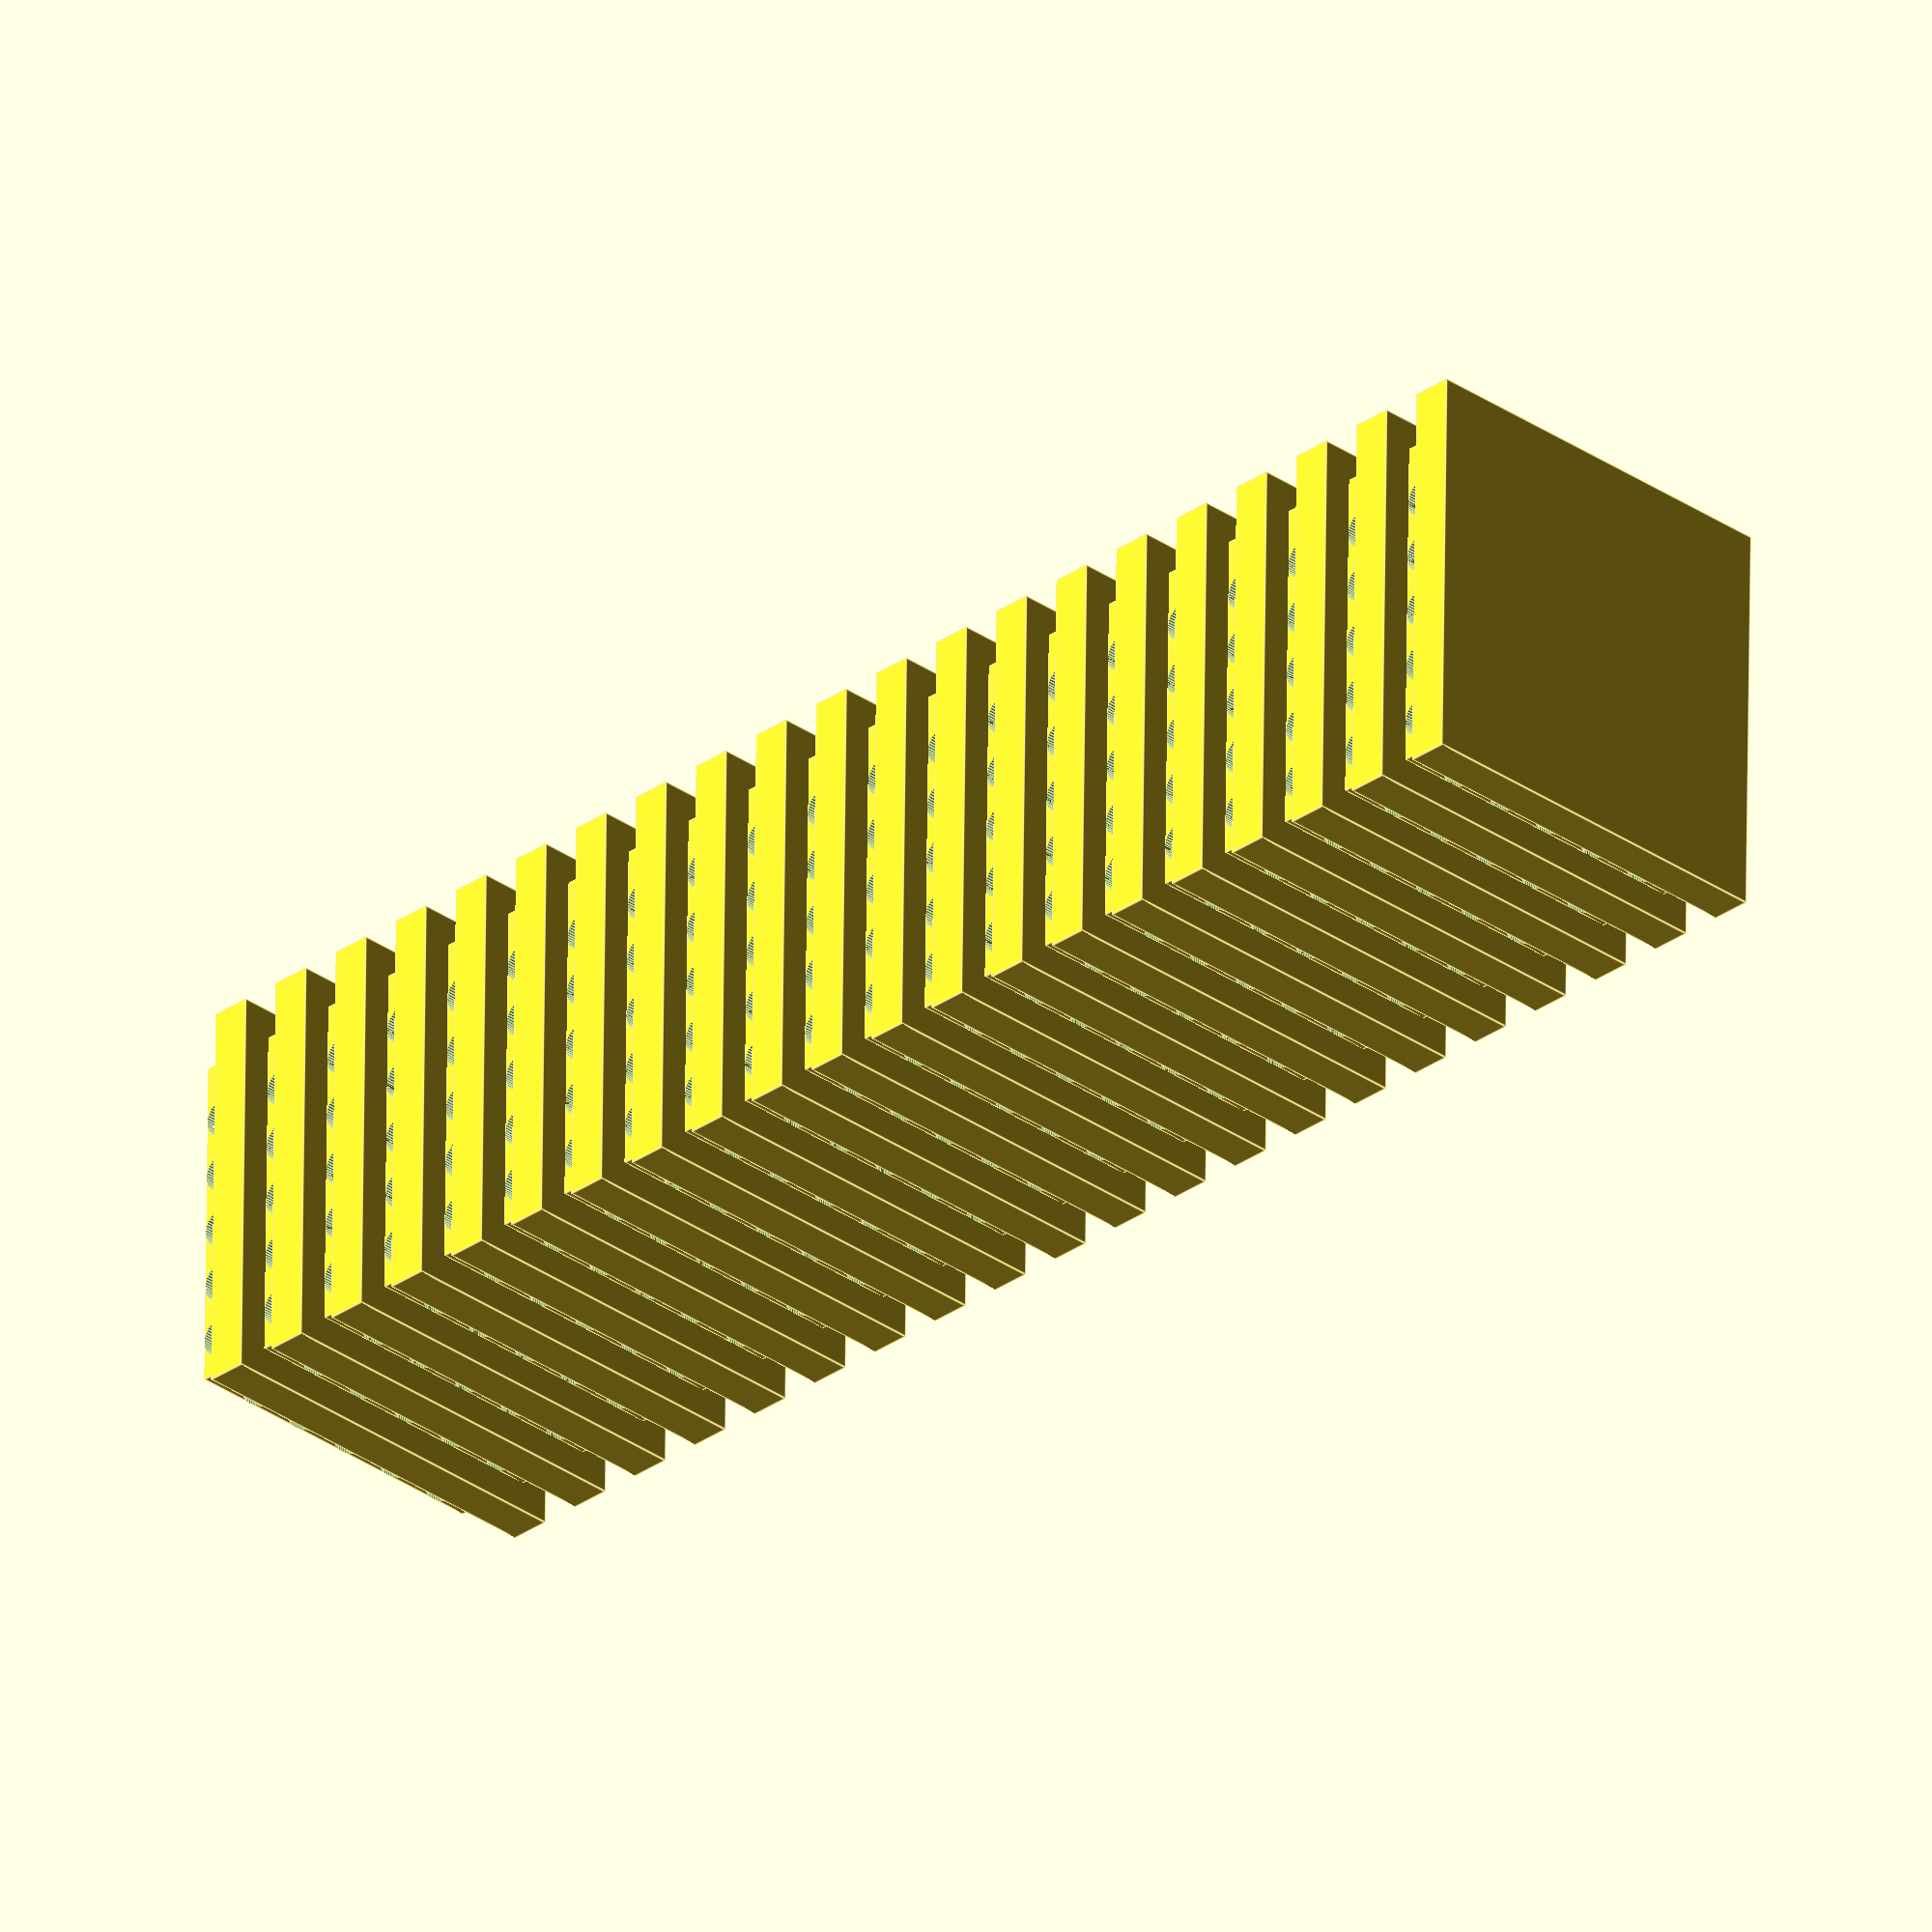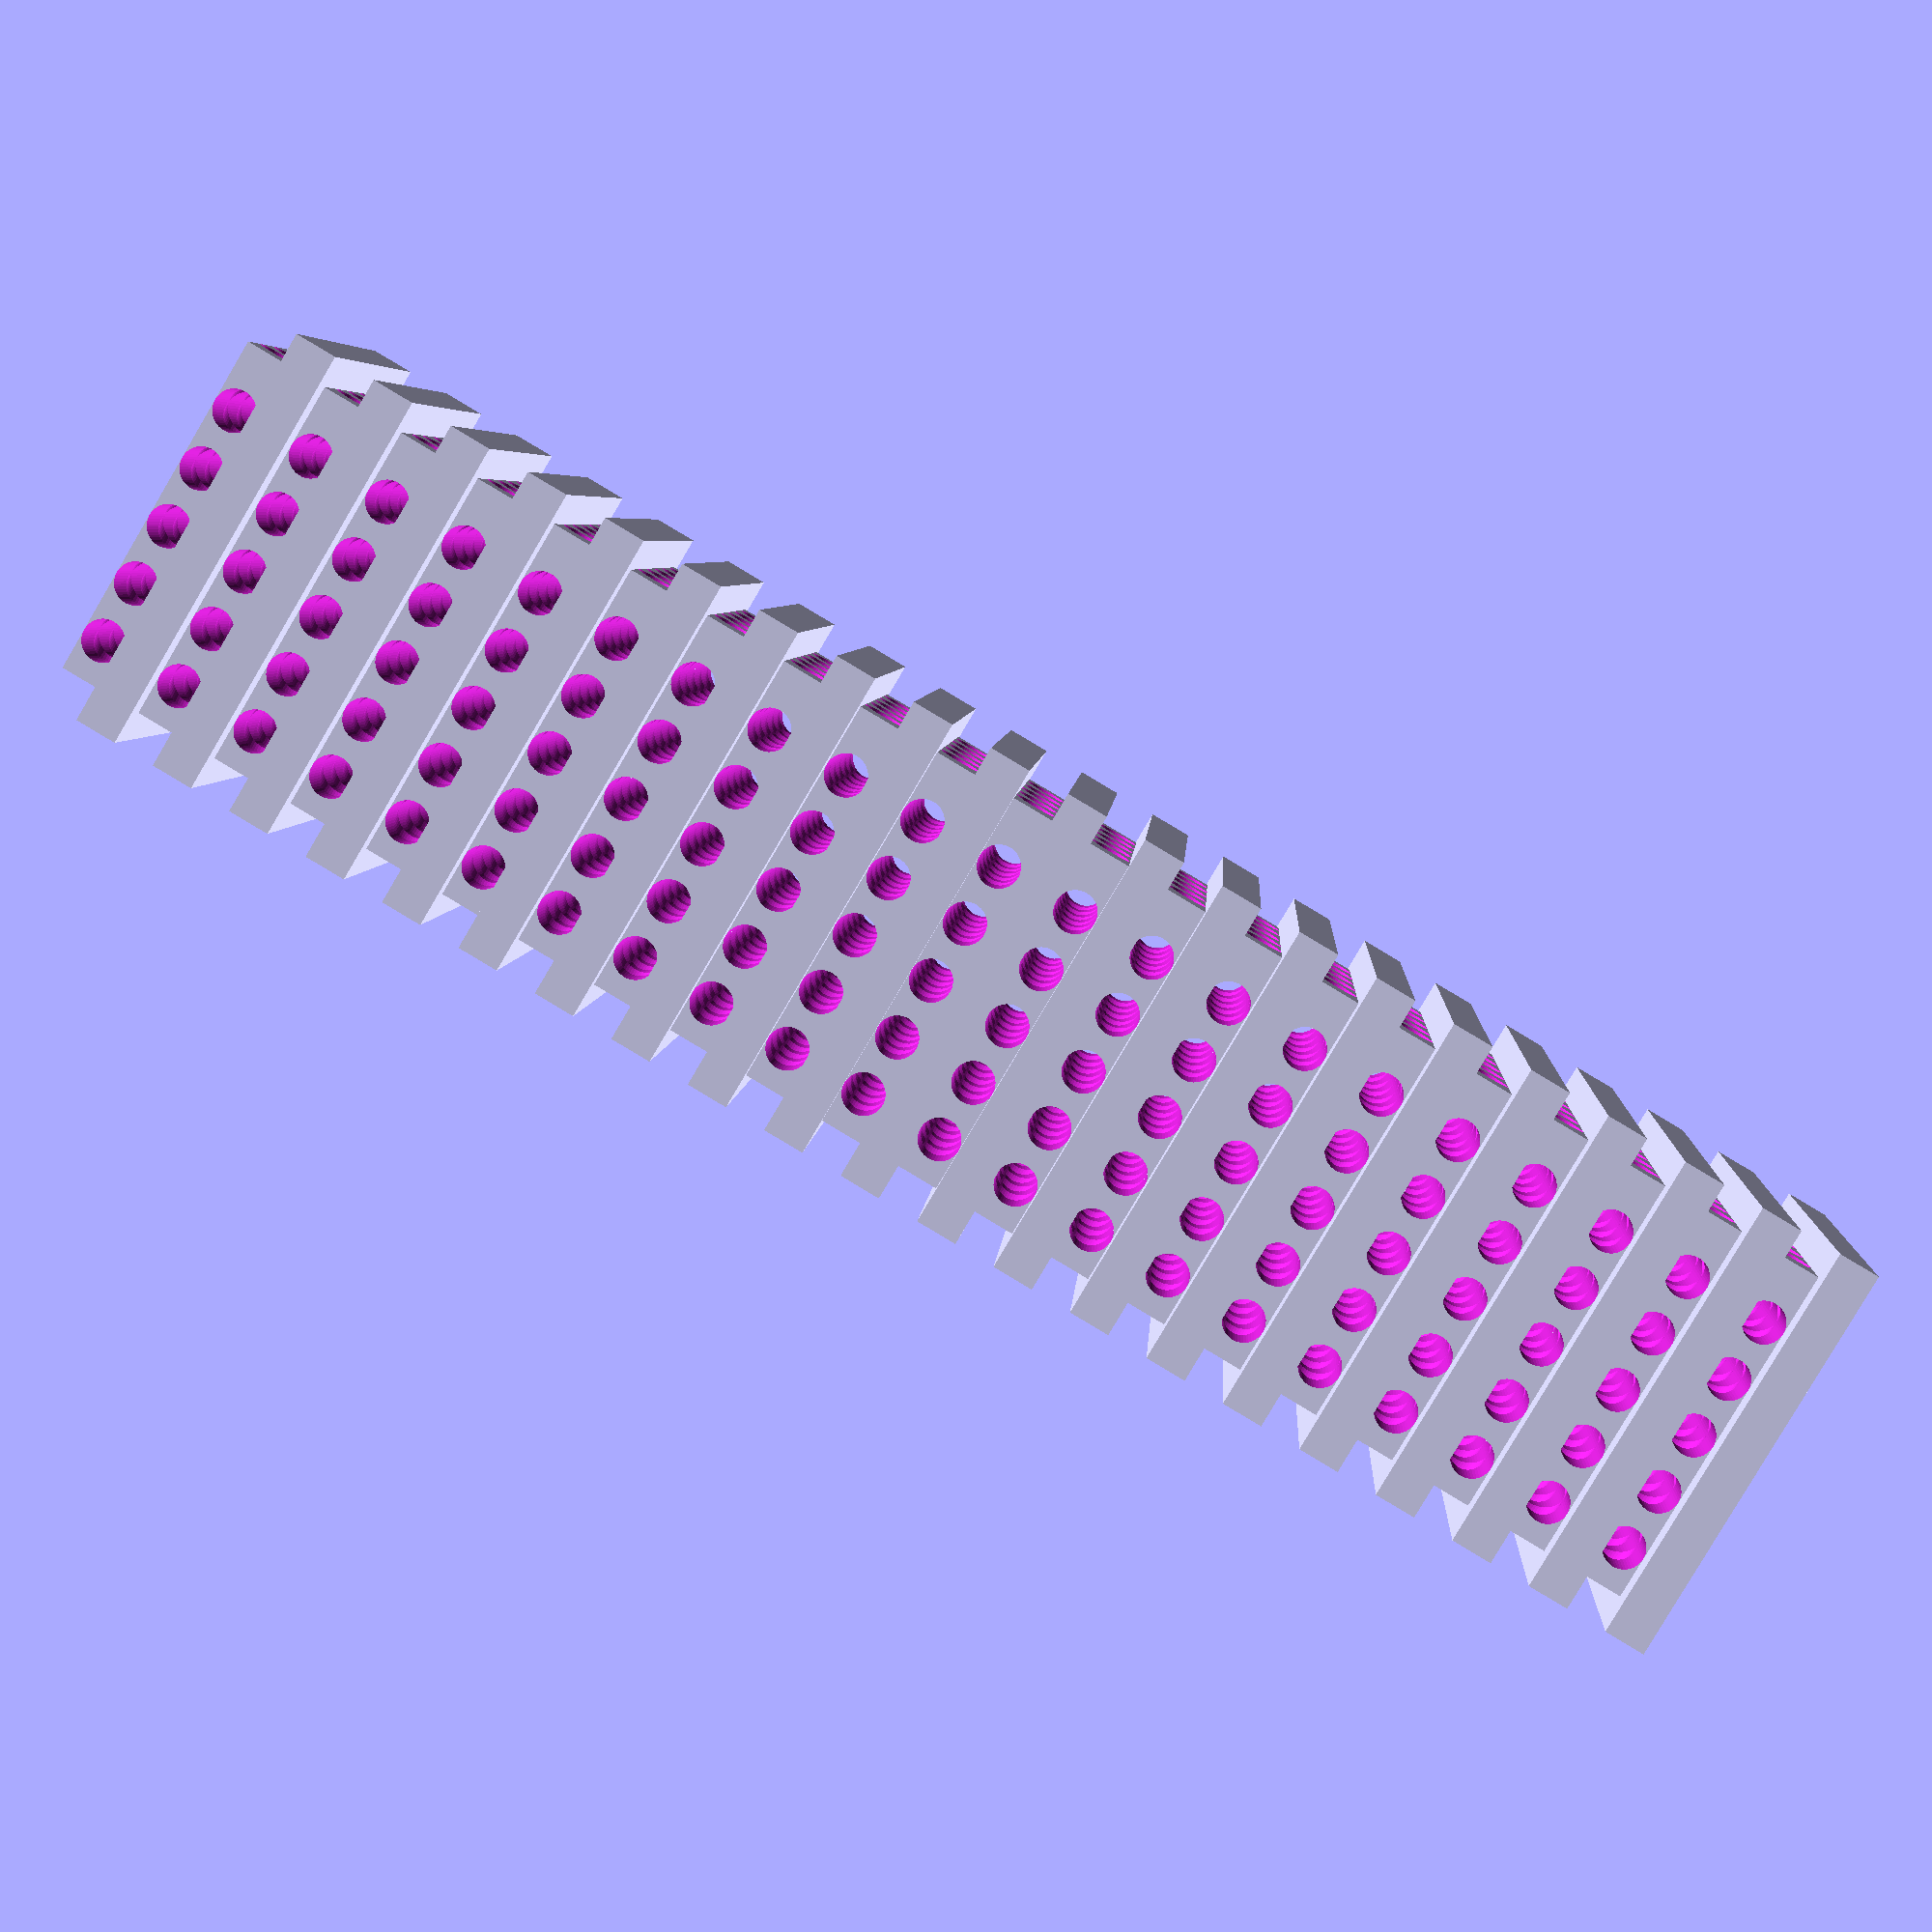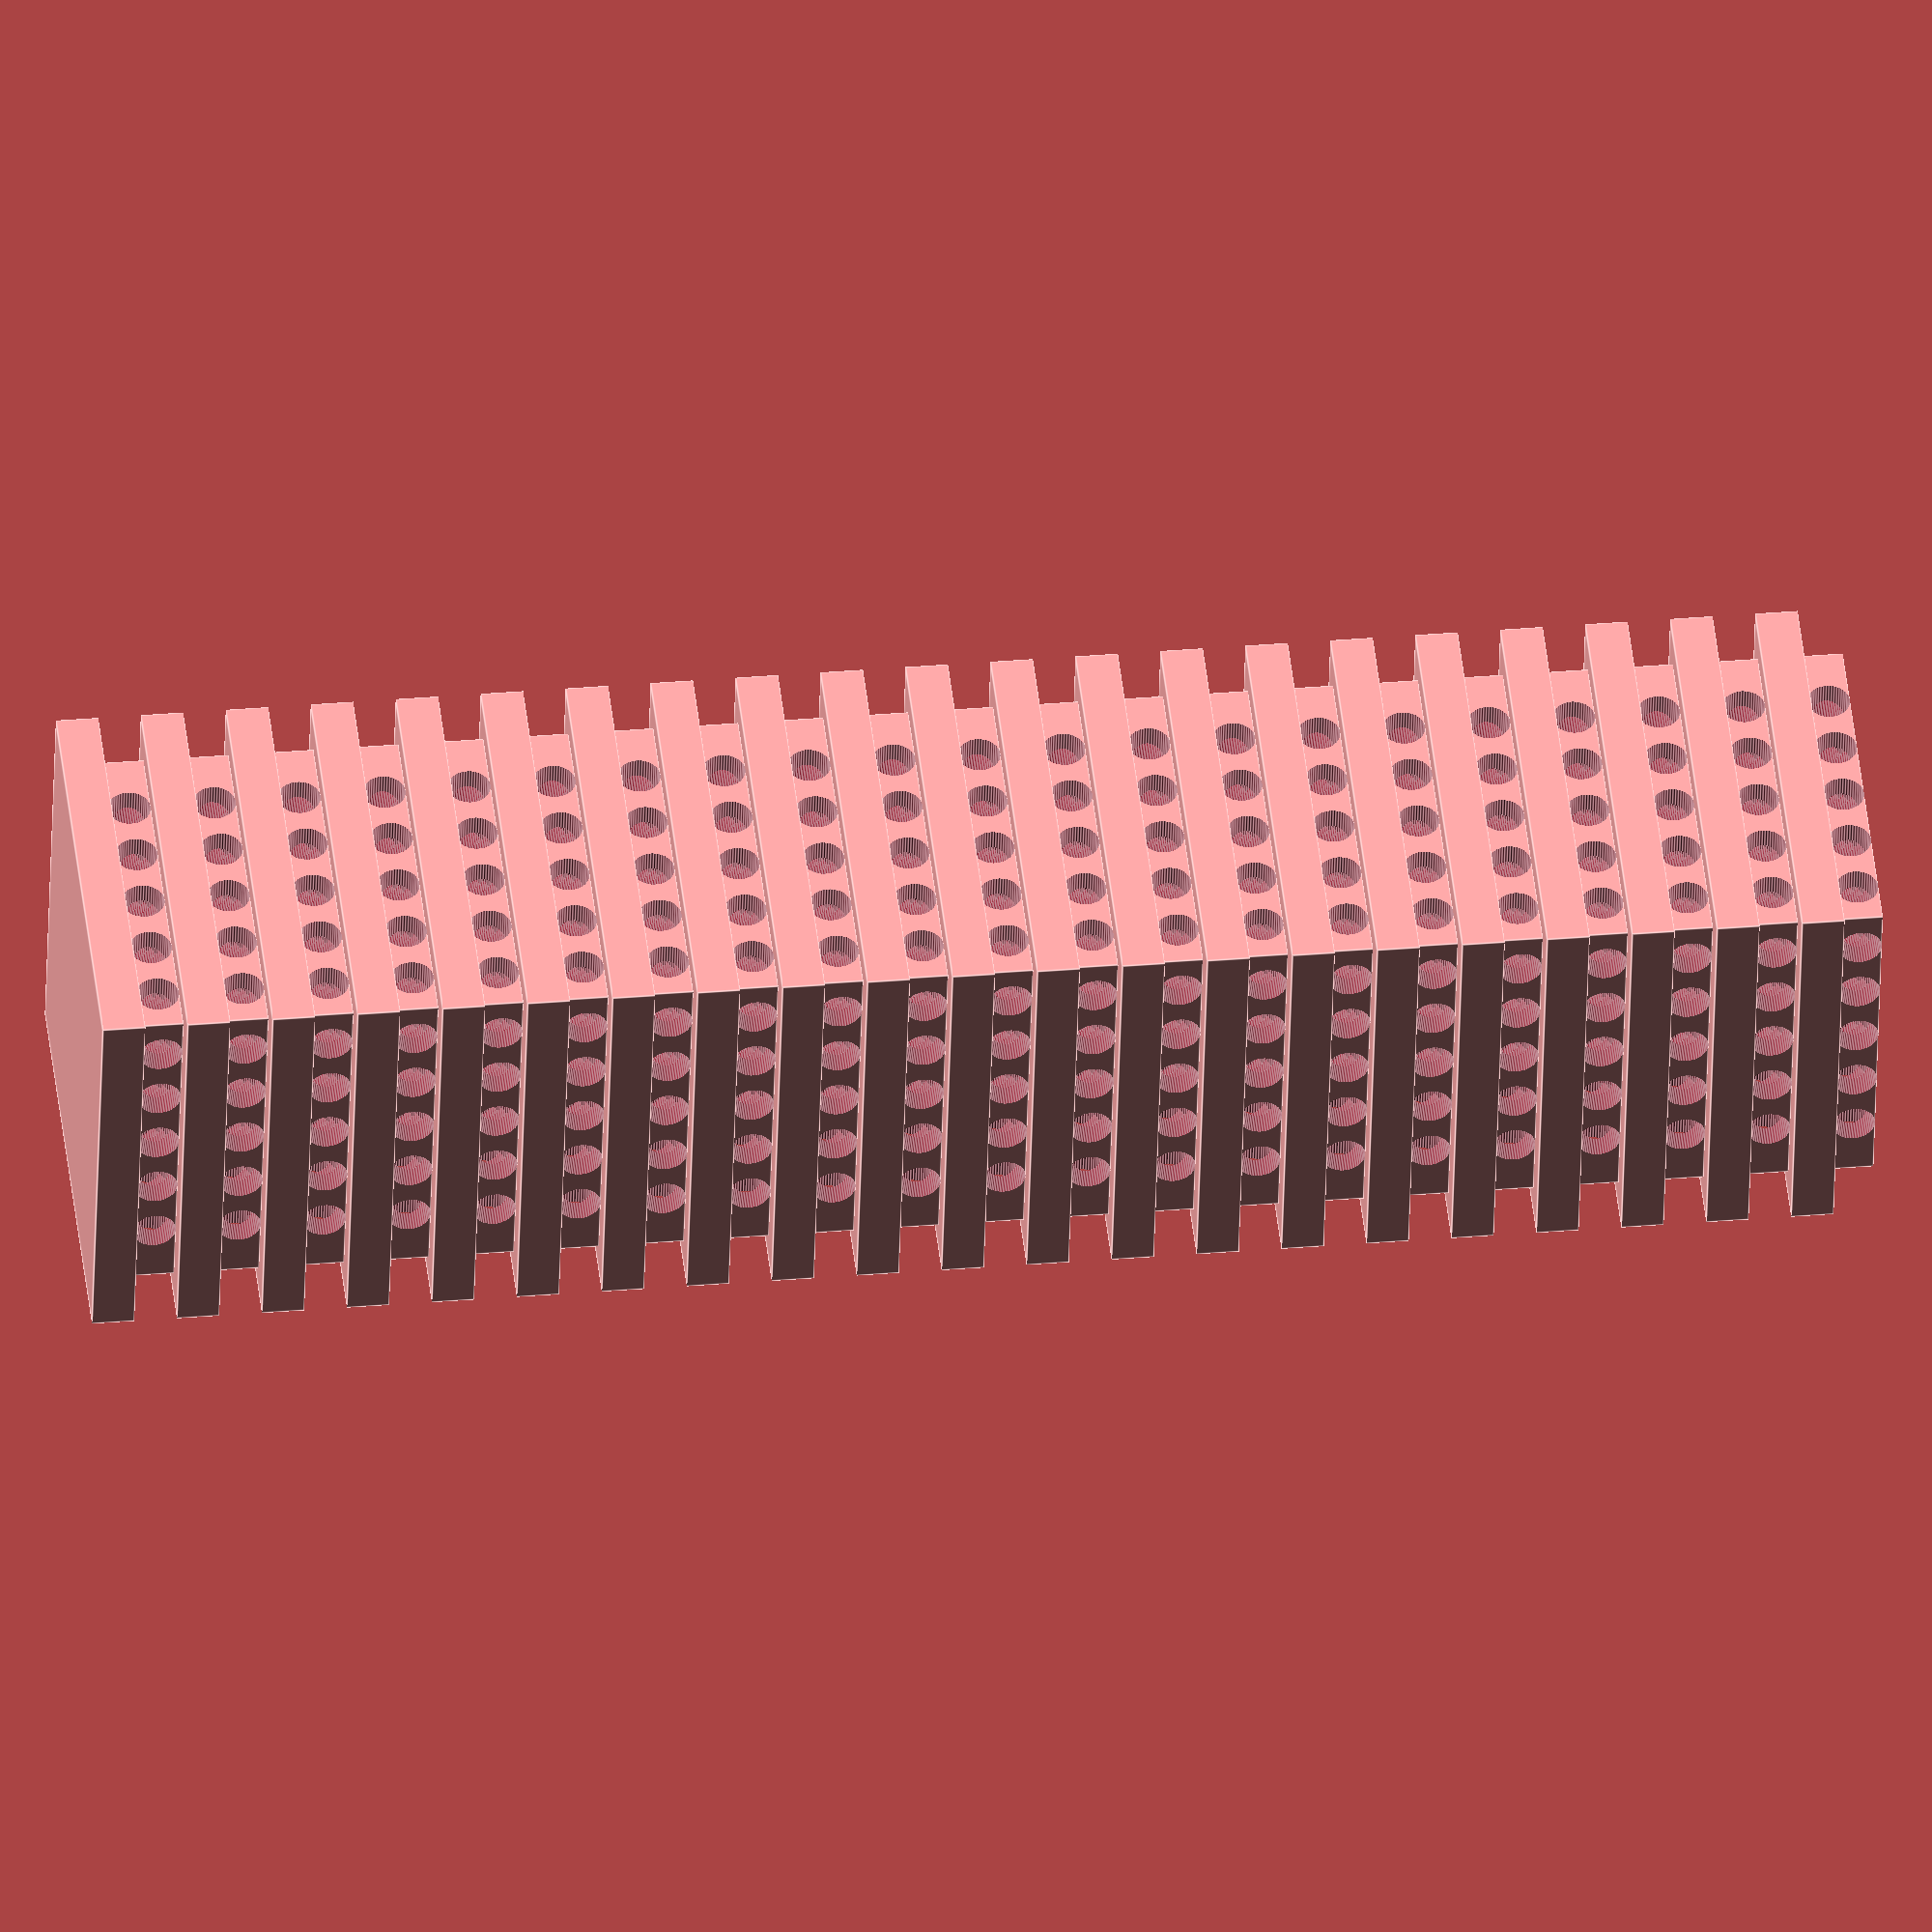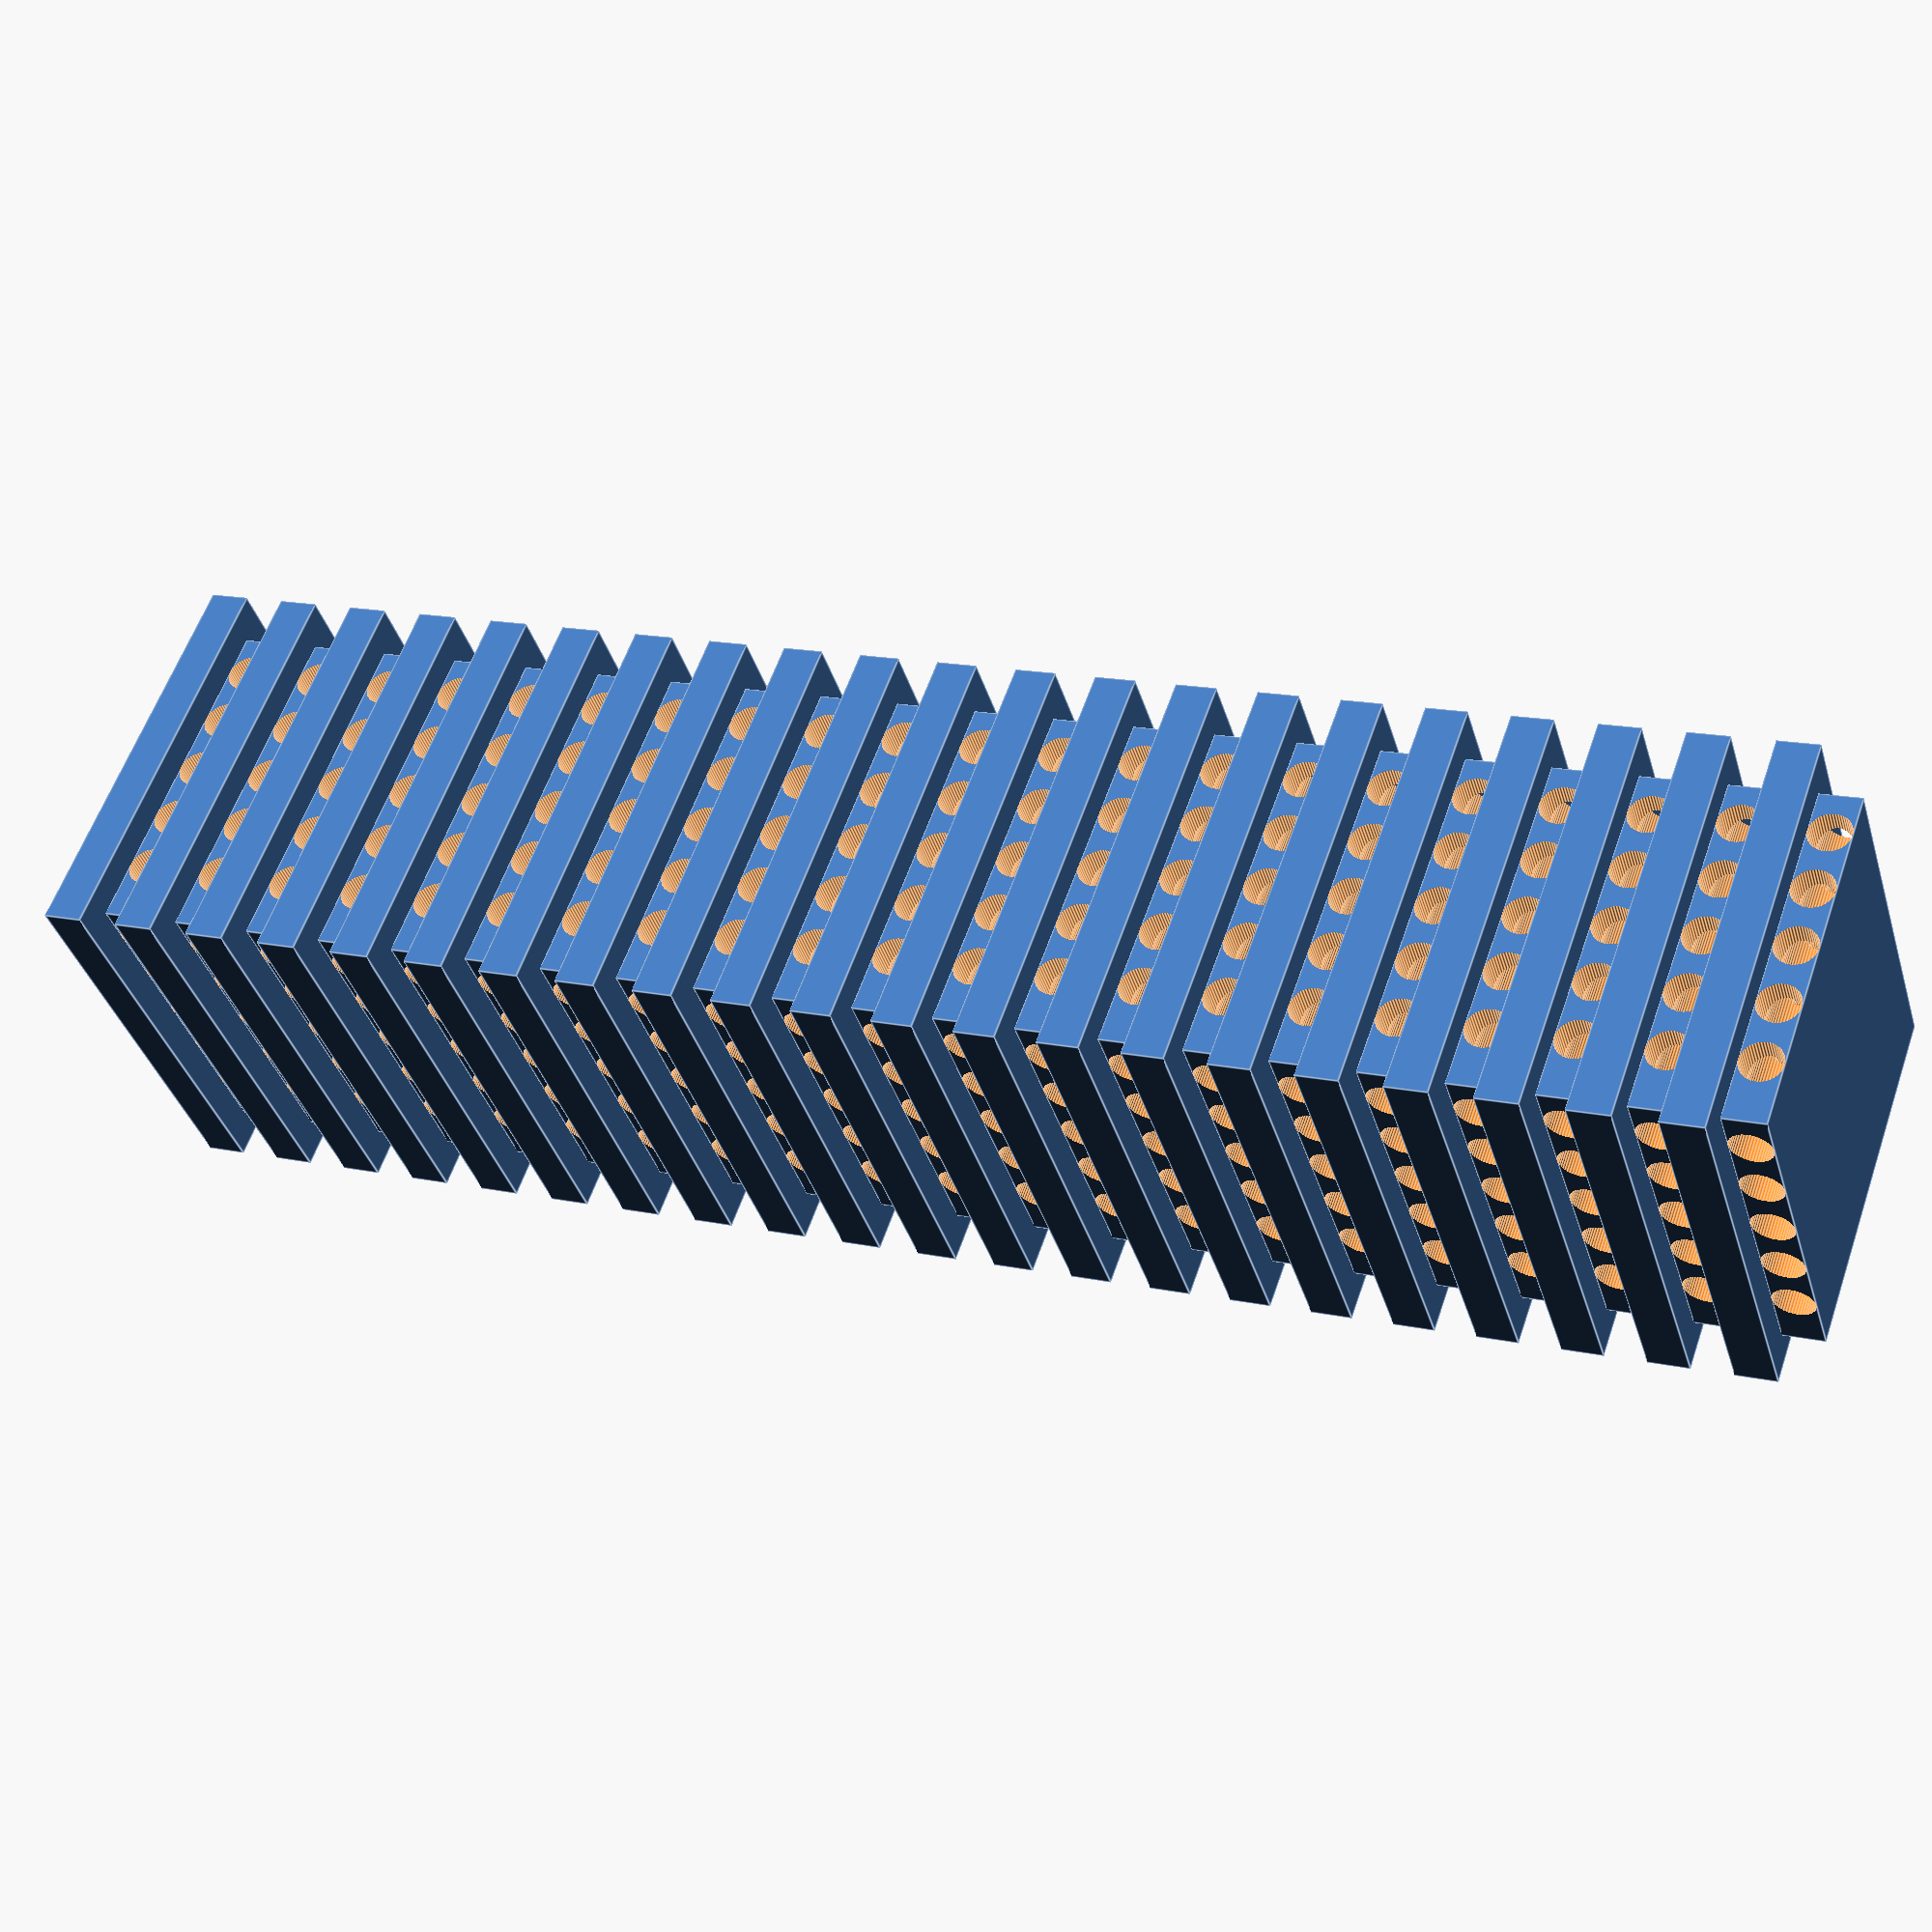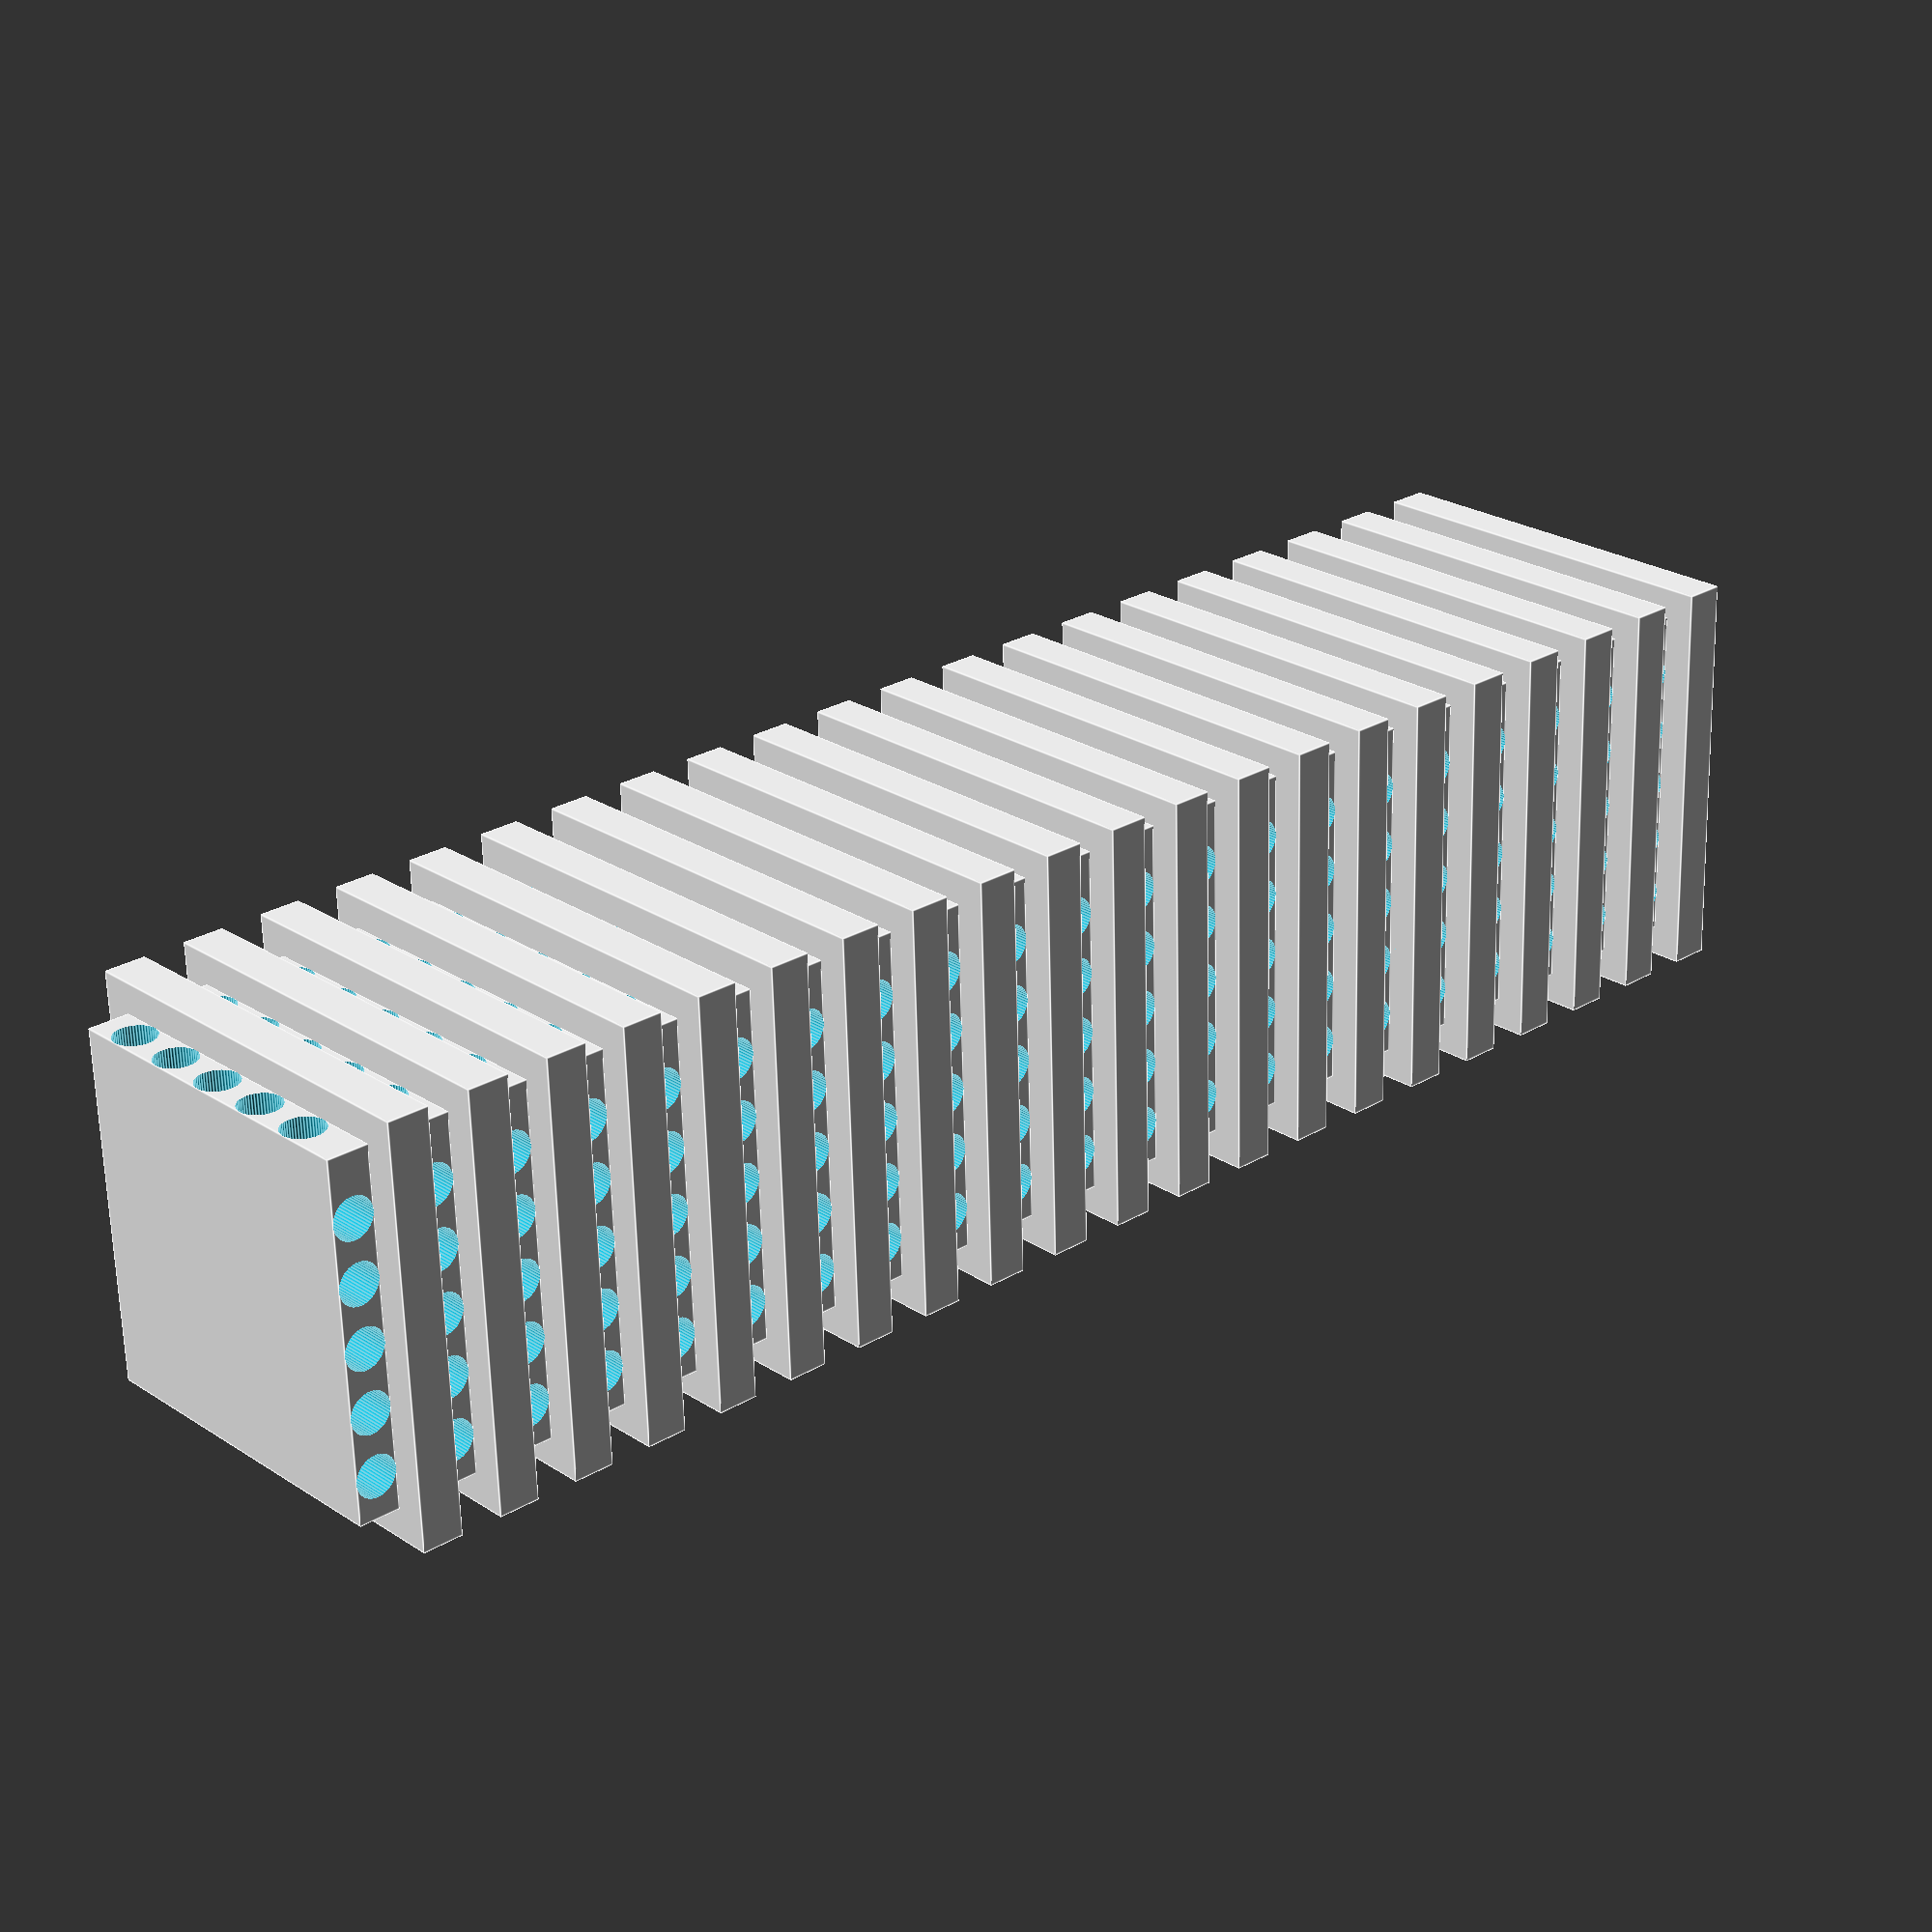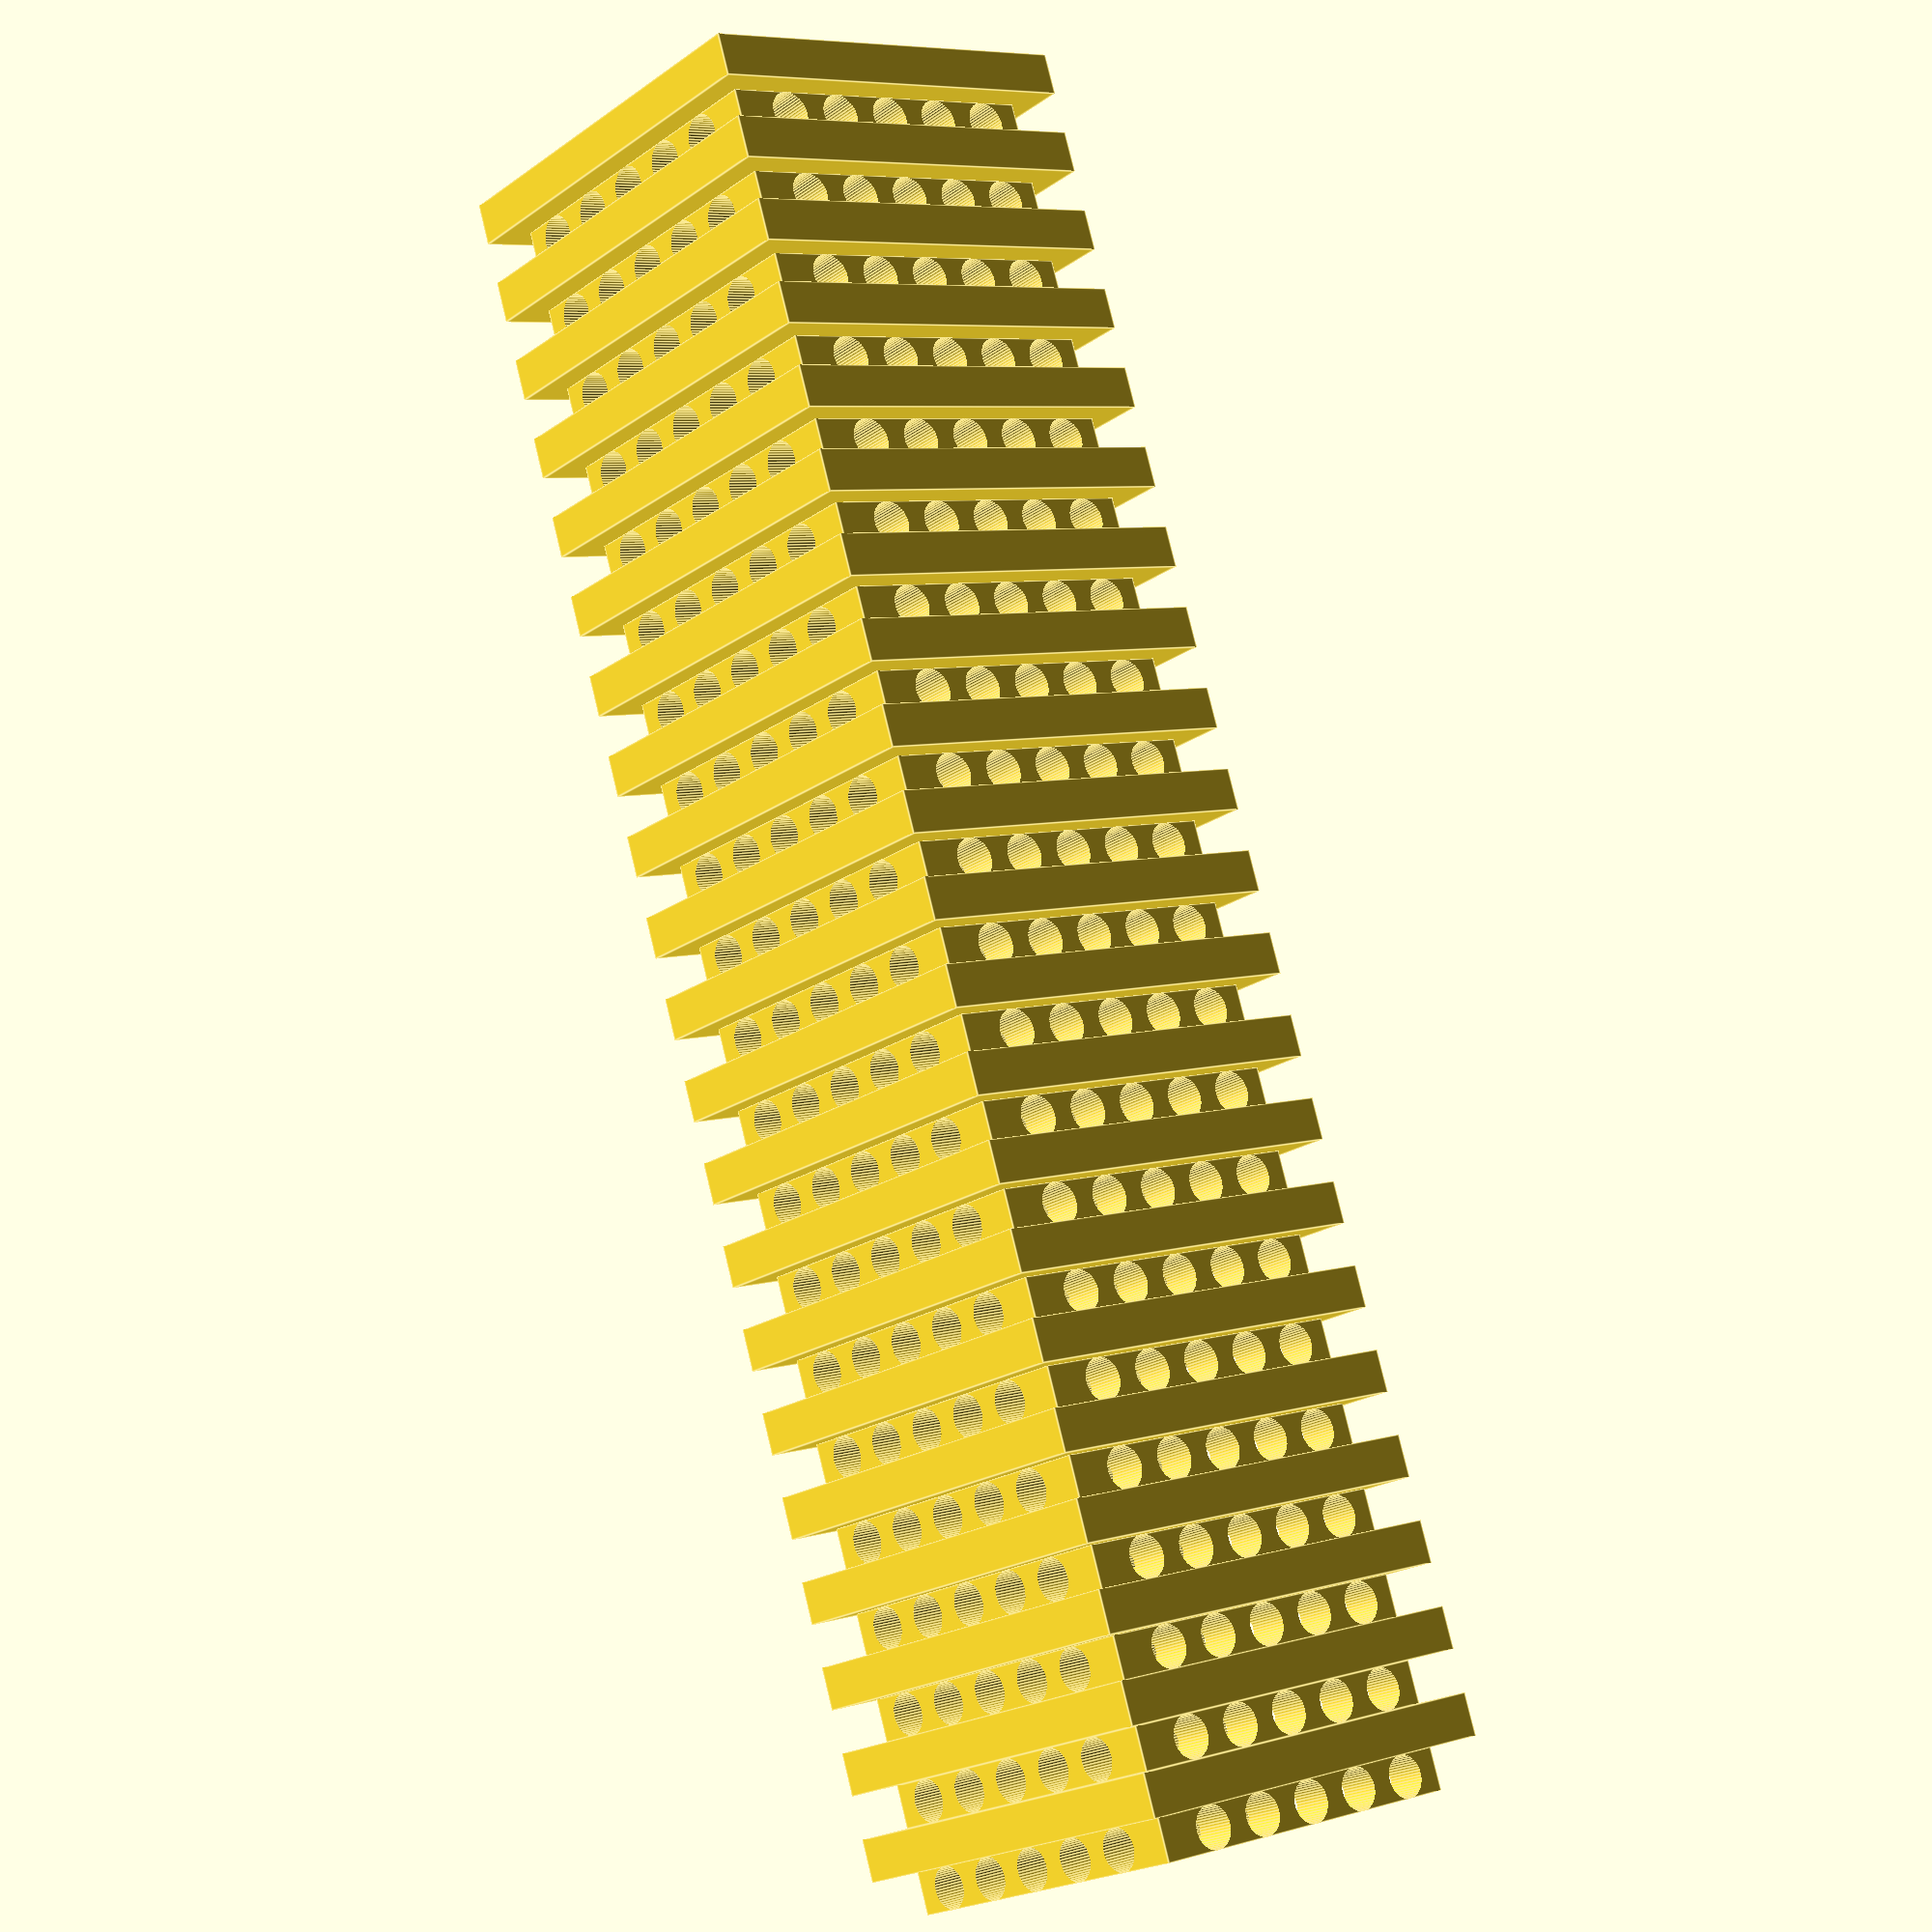
<openscad>
$fn=50;
wide_layer_width = 20;
narrow_layer_width = 17;
layer_height = 2;
for(layer = [0:20]) {
    translate([-wide_layer_width/2, -wide_layer_width/2, layer*layer_height*2]) {
        cube([wide_layer_width, wide_layer_width, layer_height]);
    }
    translate([-narrow_layer_width/2, -narrow_layer_width/2, layer*layer_height*2+layer_height]) {
        difference() {
            cube([narrow_layer_width, narrow_layer_width, layer_height]);
            for(side = [0:3]) {
                rotate([0,0,90*side]) {
                    for(circle = [0:4]) {
                        translate([layer_height + layer_height*(circle)*1.5, 50, layer_height/2]) {
                            rotate([90,0,0]) {
                                cylinder(100, d=layer_height);
                            }
                        }
                    }
                }
            }
        }
    }
}
</openscad>
<views>
elev=30.6 azim=359.1 roll=135.4 proj=o view=edges
elev=270.2 azim=276.1 roll=120.8 proj=p view=solid
elev=146.5 azim=256.8 roll=276.5 proj=o view=edges
elev=345.1 azim=139.5 roll=295.3 proj=p view=edges
elev=333.2 azim=357.9 roll=47.3 proj=p view=edges
elev=279.6 azim=309.3 roll=346.4 proj=p view=edges
</views>
